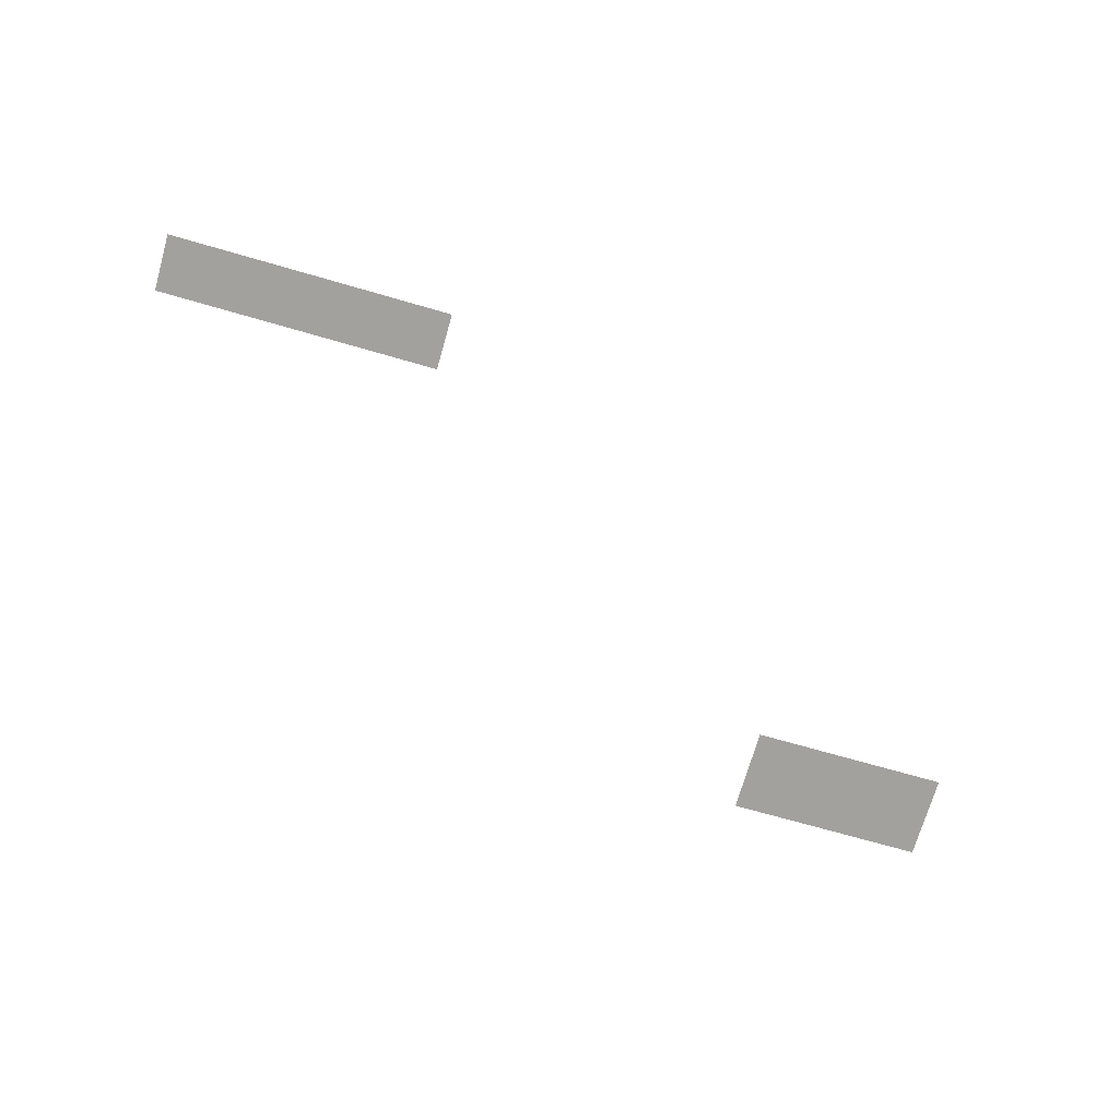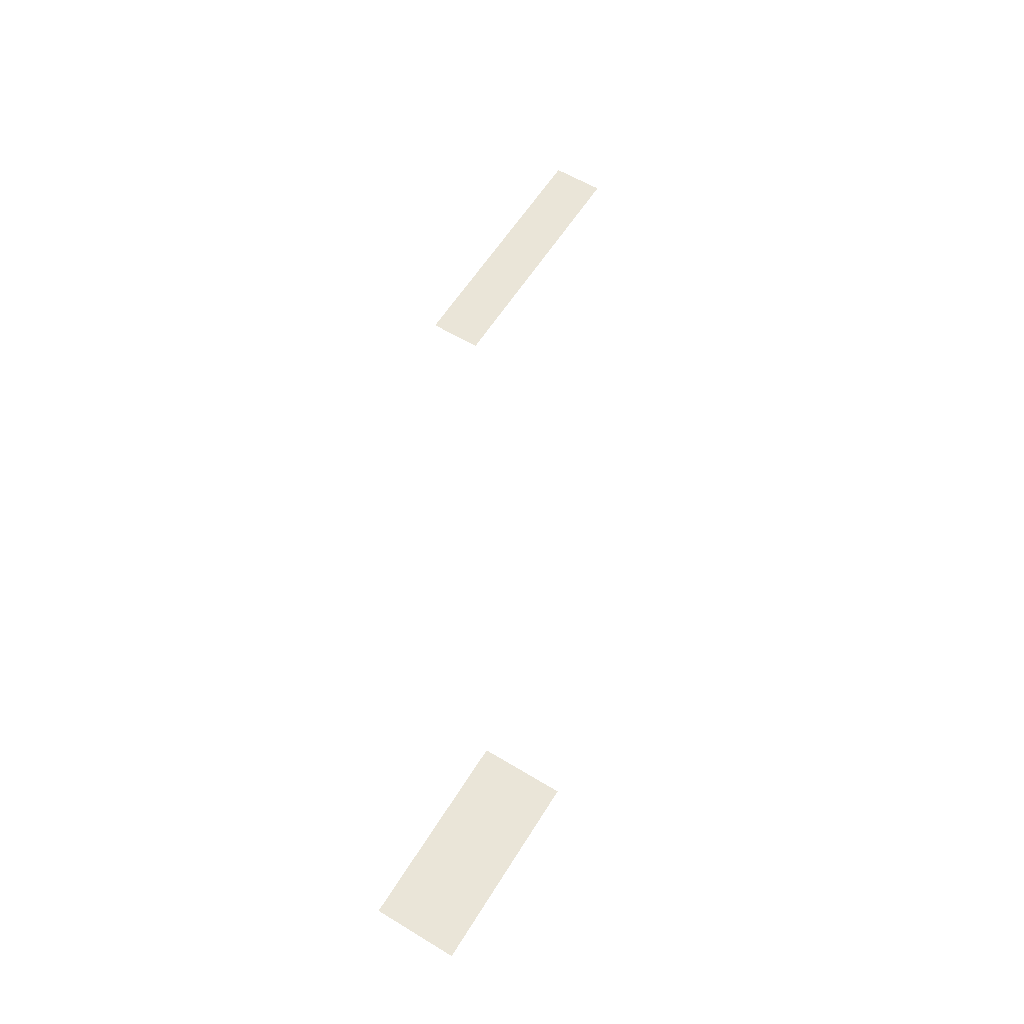
<metadata>
{"format":"obj","ext":"obj","renderer":"f3d","projection":"perspective","resolution":1024,"background":"white","views":[{"elev":-72.0,"azim":-16.0,"up":"+Z"},{"elev":59.6,"azim":121.8,"up":"+Z"}]}
</metadata>
<code>
v -2 -22 0
v -3 -22 0
v -3 -21 0
v -2 -21 0
v -3 -22 0
v -4 -22 0
v -4 -21 0
v -3 -21 0
v -4 -22 0
v -5 -22 0
v -5 -21 0
v -4 -21 0
v -5 -22 0
v -6 -22 0
v -6 -21 0
v -5 -21 0
v -6 -22 0
v -7 -22 0
v -7 -21 0
v -6 -21 0
v -7 -22 0
v -8 -22 0
v -8 -21 0
v -7 -21 0
v -8 -22 0
v -9 -22 0
v -9 -21 0
v -8 -21 0
v -2 -23 0
v -3 -23 0
v -3 -22 0
v -2 -22 0
v -3 -23 0
v -4 -23 0
v -4 -22 0
v -3 -22 0
v -4 -23 0
v -5 -23 0
v -5 -22 0
v -4 -22 0
v -5 -23 0
v -6 -23 0
v -6 -22 0
v -5 -22 0
v -6 -23 0
v -7 -23 0
v -7 -22 0
v -6 -22 0
v -7 -23 0
v -8 -23 0
v -8 -22 0
v -7 -22 0
v -8 -23 0
v -9 -23 0
v -9 -22 0
v -8 -22 0
v -2 -24 0
v -3 -24 0
v -3 -23 0
v -2 -23 0
v -3 -24 0
v -4 -24 0
v -4 -23 0
v -3 -23 0
v -4 -24 0
v -5 -24 0
v -5 -23 0
v -4 -23 0
v -5 -24 0
v -6 -24 0
v -6 -23 0
v -5 -23 0
v -6 -24 0
v -7 -24 0
v -7 -23 0
v -6 -23 0
v -7 -24 0
v -8 -24 0
v -8 -23 0
v -7 -23 0
v -8 -24 0
v -9 -24 0
v -9 -23 0
v -8 -23 0
v -24 -35 0
v -25 -35 0
v -25 -34 0
v -24 -34 0
v -25 -35 0
v -26 -35 0
v -26 -34 0
v -25 -34 0
v -26 -35 0
v -27 -35 0
v -27 -34 0
v -26 -34 0
v -27 -35 0
v -28 -35 0
v -28 -34 0
v -27 -34 0
v -28 -35 0
v -29 -35 0
v -29 -34 0
v -28 -34 0
v -29 -35 0
v -30 -35 0
v -30 -34 0
v -29 -34 0
v -30 -35 0
v -31 -35 0
v -31 -34 0
v -30 -34 0
v -31 -35 0
v -32 -35 0
v -32 -34 0
v -31 -34 0
v -32 -35 0
v -33 -35 0
v -33 -34 0
v -32 -34 0
v -33 -35 0
v -34 -35 0
v -34 -34 0
v -33 -34 0
v -24 -36 0
v -25 -36 0
v -25 -35 0
v -24 -35 0
v -25 -36 0
v -26 -36 0
v -26 -35 0
v -25 -35 0
v -26 -36 0
v -27 -36 0
v -27 -35 0
v -26 -35 0
v -27 -36 0
v -28 -36 0
v -28 -35 0
v -27 -35 0
v -28 -36 0
v -29 -36 0
v -29 -35 0
v -28 -35 0
v -29 -36 0
v -30 -36 0
v -30 -35 0
v -29 -35 0
v -30 -36 0
v -31 -36 0
v -31 -35 0
v -30 -35 0
v -31 -36 0
v -32 -36 0
v -32 -35 0
v -31 -35 0
v -32 -36 0
v -33 -36 0
v -33 -35 0
v -32 -35 0
v -33 -36 0
v -34 -36 0
v -34 -35 0
v -33 -35 0
g BaanHighwayAtbangPetron_mesh_0003
f 1 2 3 4
f 5 6 7 8
f 9 10 11 12
f 13 14 15 16
f 17 18 19 20
f 21 22 23 24
f 25 26 27 28
f 29 30 31 32
f 33 34 35 36
f 37 38 39 40
f 41 42 43 44
f 45 46 47 48
f 49 50 51 52
f 53 54 55 56
f 57 58 59 60
f 61 62 63 64
f 65 66 67 68
f 69 70 71 72
f 73 74 75 76
f 77 78 79 80
f 81 82 83 84
f 85 86 87 88
f 89 90 91 92
f 93 94 95 96
f 97 98 99 100
f 101 102 103 104
f 105 106 107 108
f 109 110 111 112
f 113 114 115 116
f 117 118 119 120
f 121 122 123 124
f 125 126 127 128
f 129 130 131 132
f 133 134 135 136
f 137 138 139 140
f 141 142 143 144
f 145 146 147 148
f 149 150 151 152
f 153 154 155 156
f 157 158 159 160
f 161 162 163 164

</code>
